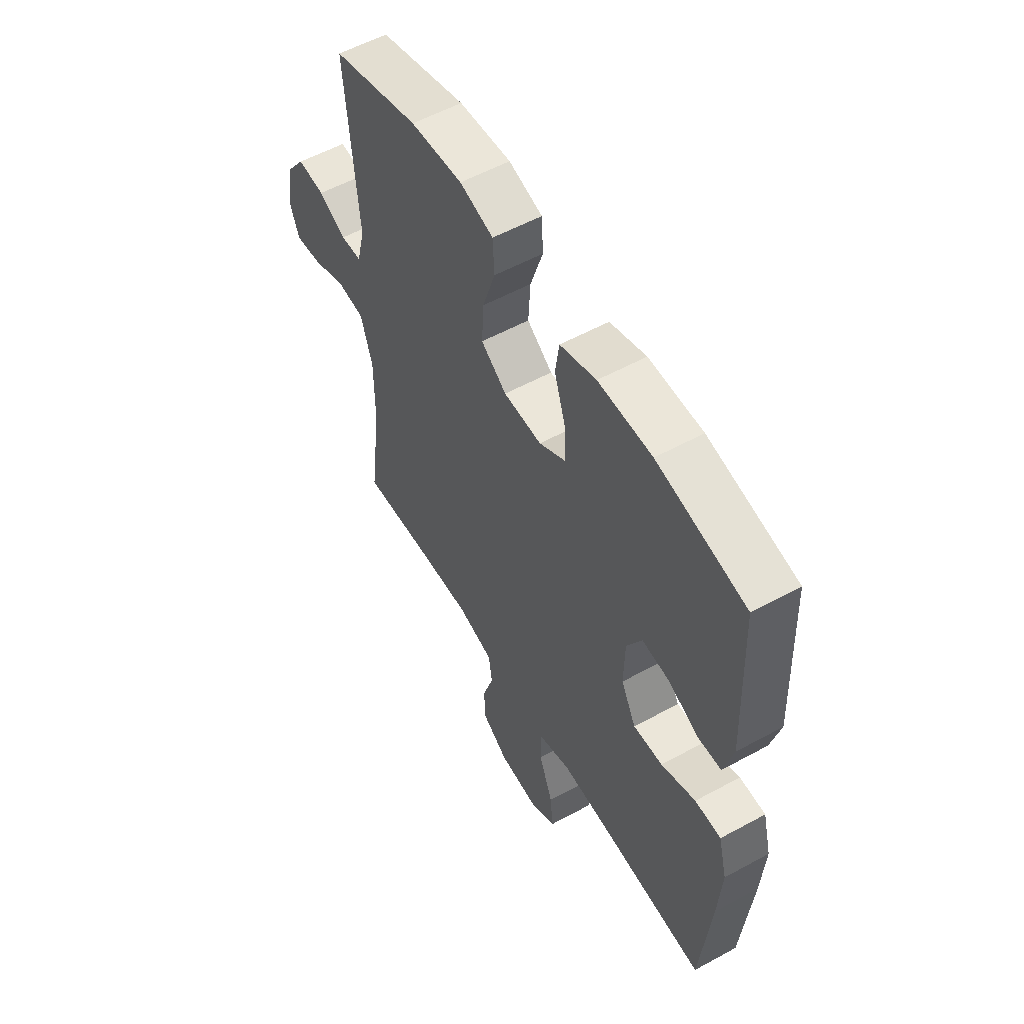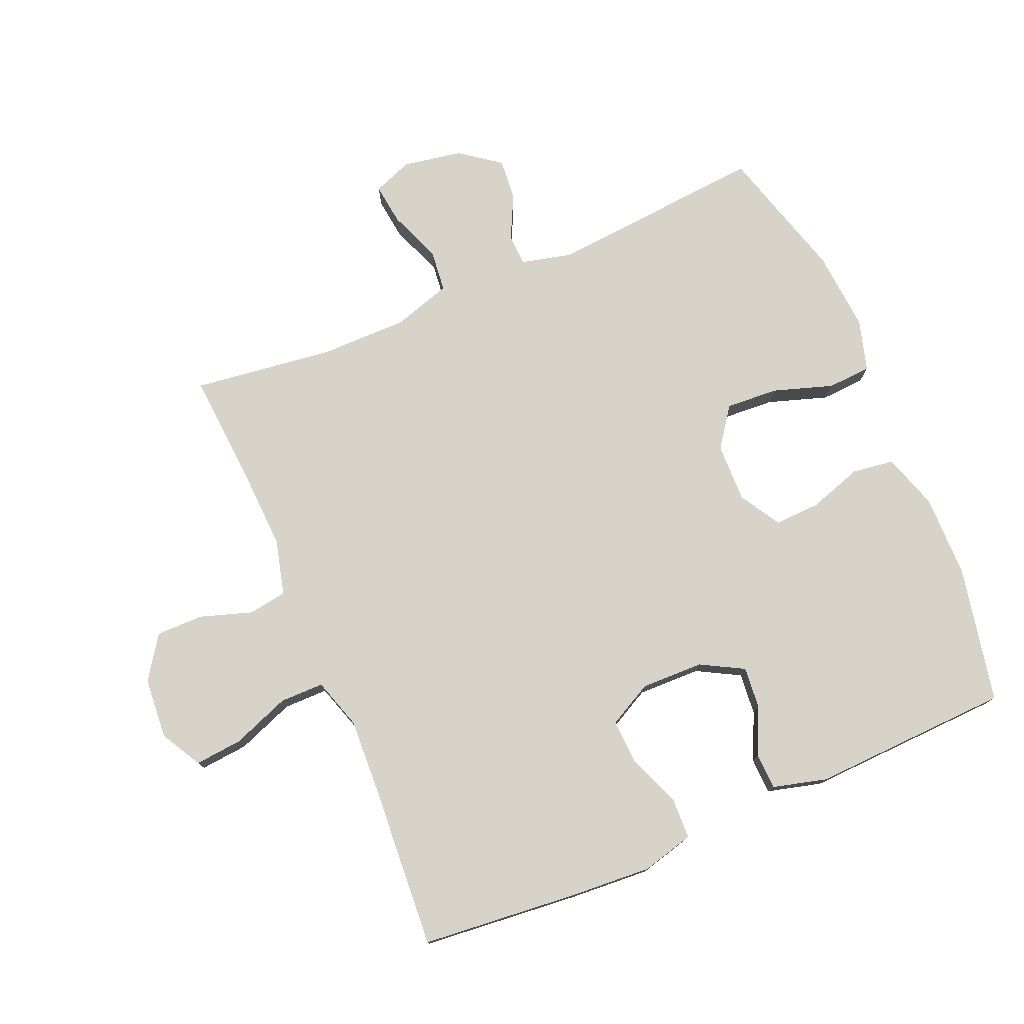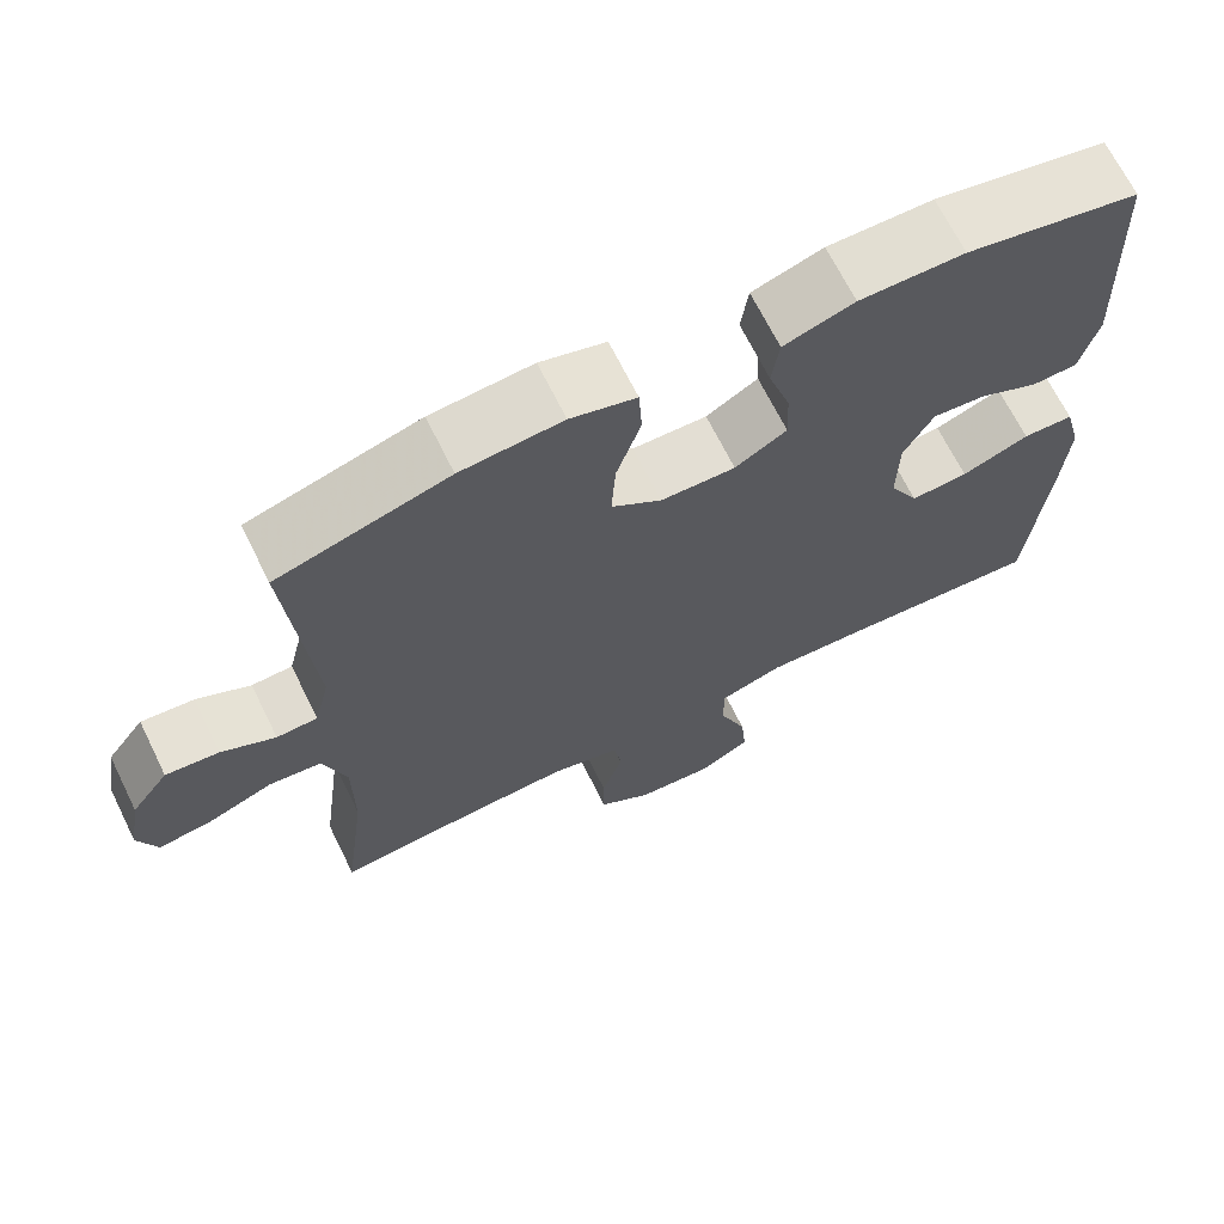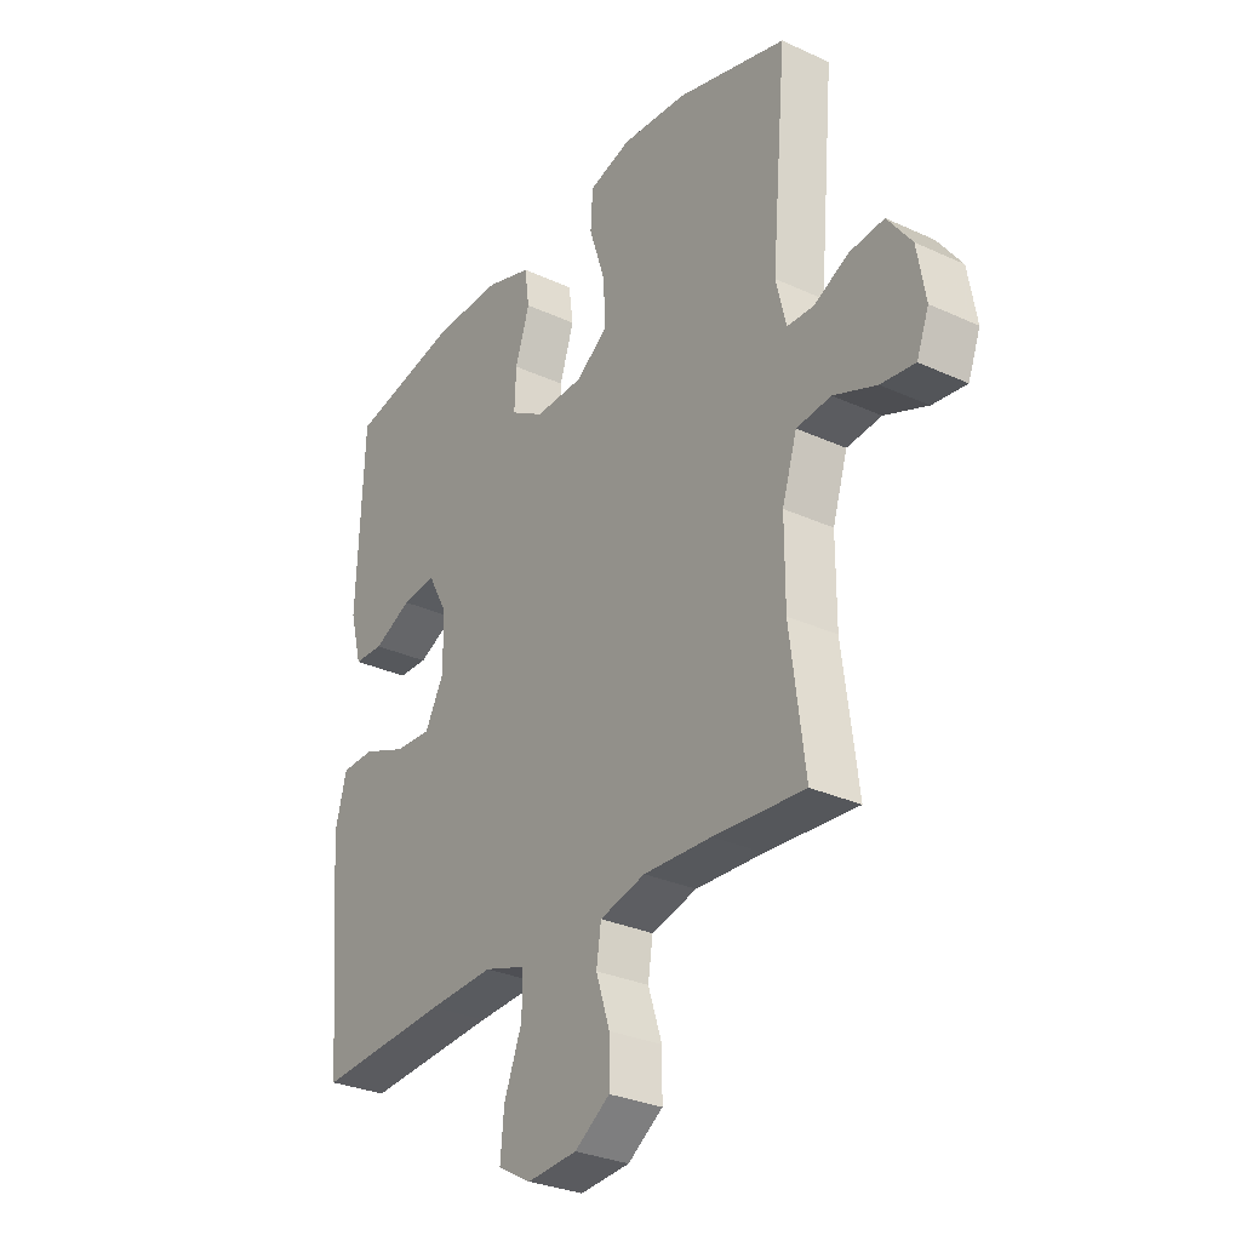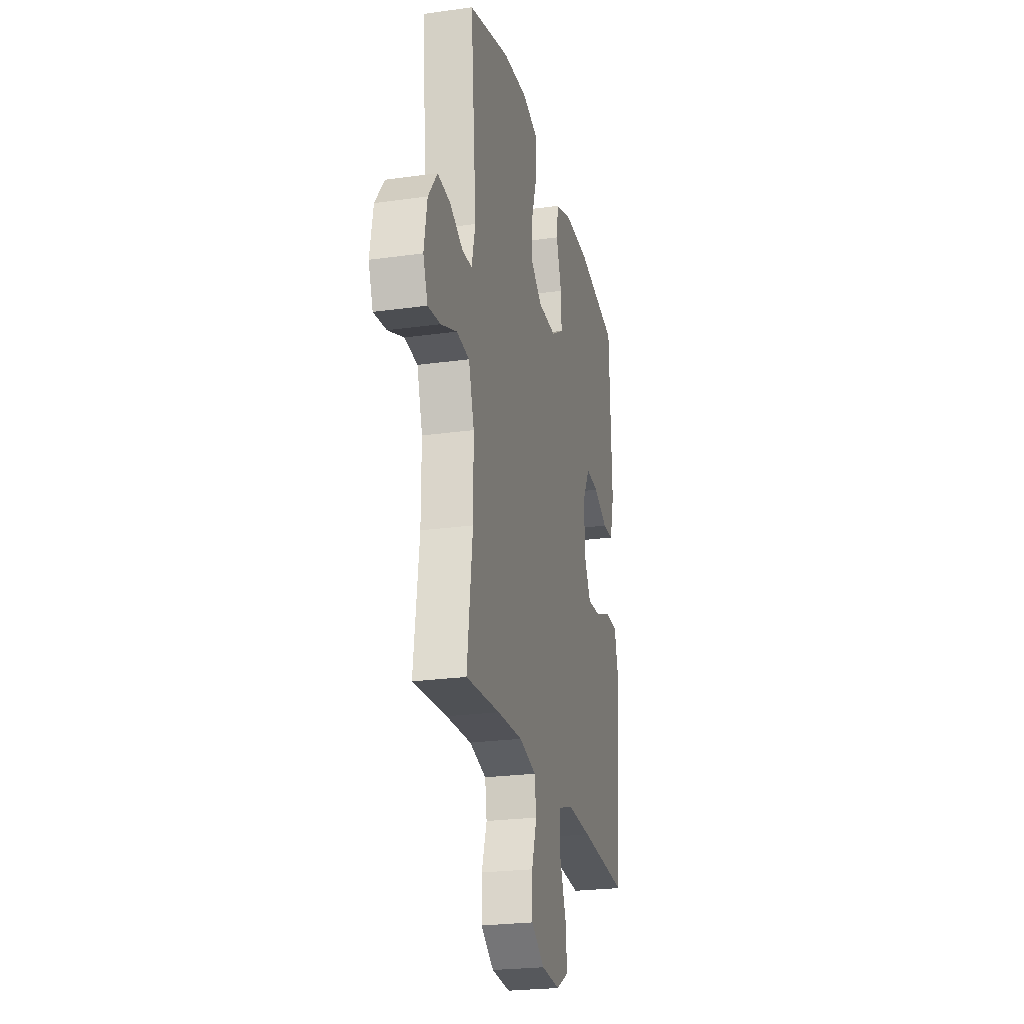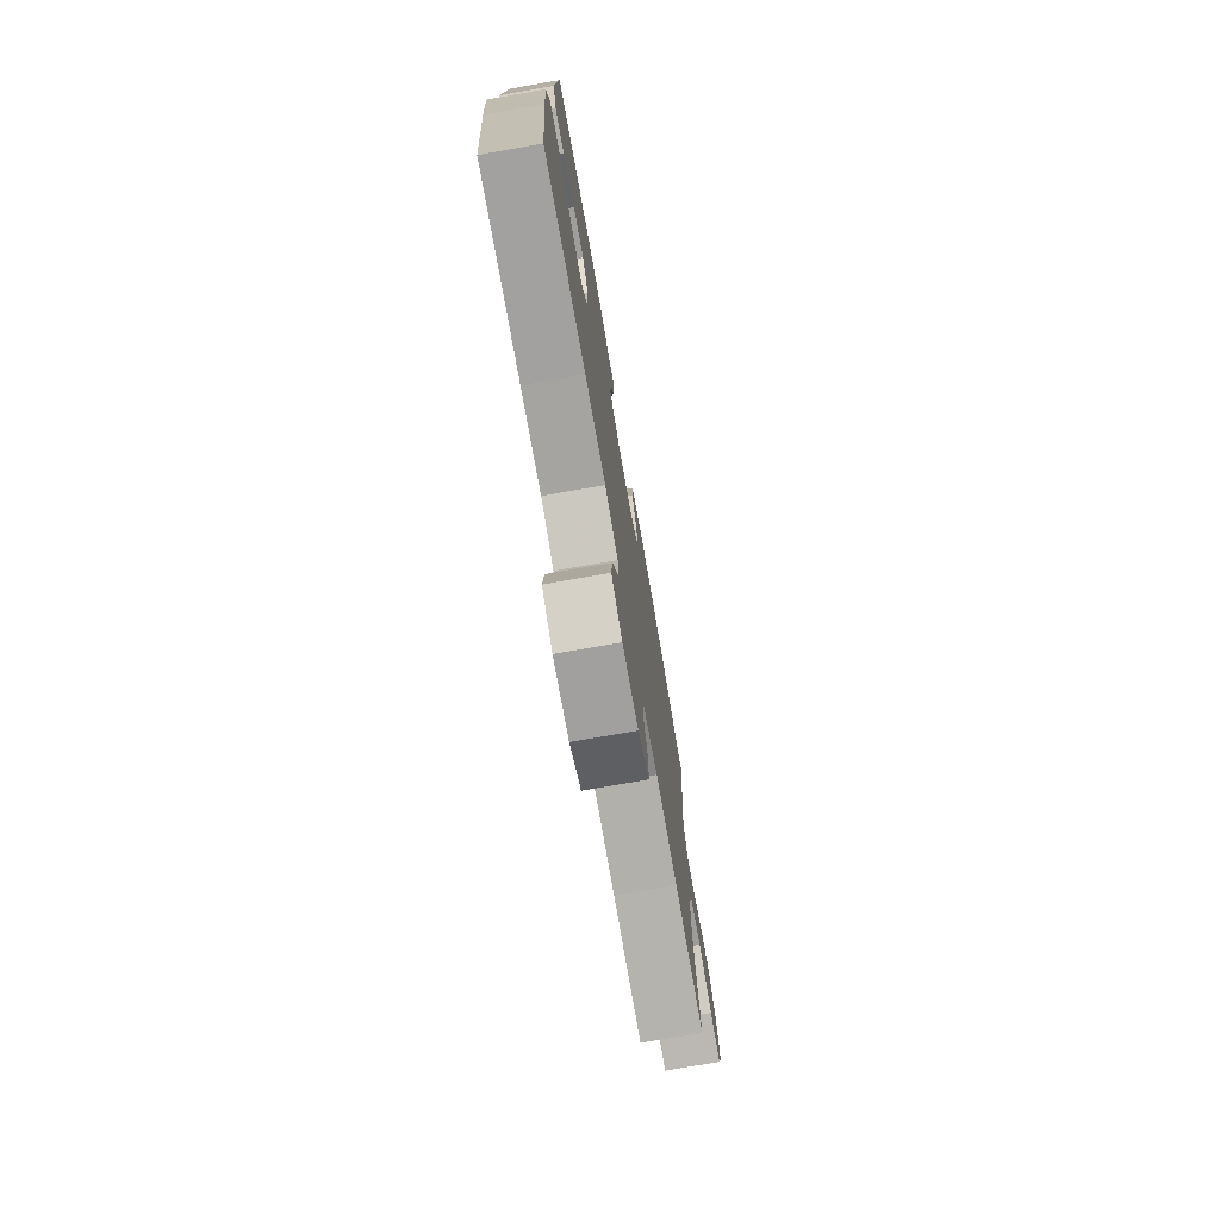
<metadata>
{"format":"obj","ext":"obj","renderer":"f3d","projection":"perspective","resolution":1024,"background":"white","views":[{"elev":56.1,"azim":-119.8,"up":"+Z"},{"elev":76.9,"azim":-113.0,"up":"+Y"},{"elev":68.2,"azim":153.7,"up":"+Z"},{"elev":-30.0,"azim":56.1,"up":"+Z"},{"elev":-24.1,"azim":103.1,"up":"+Z"},{"elev":-76.0,"azim":-80.1,"up":"+Z"}]}
</metadata>
<code>
v -0.5 0.07 0.5
v -0.289 0.07 0.543
v -0.161 0.07 0.544
v -0.075 0.07 0.516
v -0.066 0.07 0.452
v -0.093 0.07 0.369
v -0.096 0.07 0.298
v -0.033 0.07 0.26
v 0.058 0.07 0.262
v 0.119 0.07 0.306
v 0.114 0.07 0.387
v 0.084 0.07 0.479
v 0.088 0.07 0.547
v 0.168 0.07 0.57
v 0.292 0.07 0.56
v 0.5 0.07 0.5
v 0.471 0.07 0.165
v 0.49 0.07 0.087
v 0.54 0.07 0.085
v 0.606 0.07 0.118
v 0.671 0.07 0.124
v 0.717 0.07 0.062
v 0.733 0.07 -0.029
v 0.71 0.07 -0.09
v 0.646 0.07 -0.082
v 0.565 0.07 -0.05
v 0.5 0.07 -0.057
v 0.472 0.07 -0.147
v 0.472 0.07 -0.283
v 0.5 0.07 -0.5
v 0.328 0.07 -0.487
v 0.2 0.07 -0.481
v 0.114 0.07 -0.503
v 0.105 0.07 -0.563
v 0.131 0.07 -0.643
v 0.131 0.07 -0.716
v 0.065 0.07 -0.761
v -0.029 0.07 -0.768
v -0.092 0.07 -0.733
v -0.085 0.07 -0.659
v -0.051 0.07 -0.57
v -0.051 0.07 -0.502
v -0.129 0.07 -0.477
v -0.252 0.07 -0.483
v -0.5 0.07 -0.5
v -0.523 0.07 -0.254
v -0.531 0.07 -0.131
v -0.51 0.07 -0.051
v -0.448 0.07 -0.049
v -0.366 0.07 -0.081
v -0.296 0.07 -0.085
v -0.26 0.07 -0.017
v -0.262 0.07 0.08
v -0.298 0.07 0.146
v -0.363 0.07 0.14
v -0.435 0.07 0.106
v -0.491 0.07 0.108
v -0.513 0.07 0.192
v -0.5 0 0.5
v -0.289 0 0.543
v -0.161 0 0.544
v -0.075 0 0.516
v -0.066 0 0.452
v -0.093 0 0.369
v -0.096 0 0.298
v -0.033 0 0.26
v 0.058 0 0.262
v 0.119 0 0.306
v 0.114 0 0.387
v 0.084 0 0.479
v 0.088 0 0.547
v 0.168 0 0.57
v 0.292 0 0.56
v 0.5 0 0.5
v 0.471 0 0.165
v 0.49 0 0.087
v 0.54 0 0.085
v 0.606 0 0.118
v 0.671 0 0.124
v 0.717 0 0.062
v 0.733 0 -0.029
v 0.71 0 -0.09
v 0.646 0 -0.082
v 0.565 0 -0.05
v 0.5 0 -0.057
v 0.472 0 -0.147
v 0.472 0 -0.283
v 0.5 0 -0.5
v 0.328 0 -0.487
v 0.2 0 -0.481
v 0.114 0 -0.503
v 0.105 0 -0.563
v 0.131 0 -0.643
v 0.131 0 -0.716
v 0.065 0 -0.761
v -0.029 0 -0.768
v -0.092 0 -0.733
v -0.085 0 -0.659
v -0.051 0 -0.57
v -0.051 0 -0.502
v -0.129 0 -0.477
v -0.252 0 -0.483
v -0.5 0 -0.5
v -0.523 0 -0.254
v -0.531 0 -0.131
v -0.51 0 -0.051
v -0.448 0 -0.049
v -0.366 0 -0.081
v -0.296 0 -0.085
v -0.26 0 -0.017
v -0.262 0 0.08
v -0.298 0 0.146
v -0.363 0 0.14
v -0.435 0 0.106
v -0.491 0 0.108
v -0.513 0 0.192
f 4 5 6
f 3 4 6
f 2 3 6
f 1 2 6
f 58 1 6
f 57 58 6
f 56 57 6
f 55 56 6
f 54 55 6 7
f 53 54 7 8
f 52 53 8 9
f 51 52 9 10
f 48 49 50
f 47 48 50
f 46 47 50
f 45 46 50
f 44 45 50
f 43 44 50 51
f 42 43 51 10
f 39 40 41
f 38 39 41
f 37 38 41
f 36 37 41
f 35 36 41
f 34 35 41
f 41 42 10
f 34 41 10
f 33 34 10
f 29 30 31
f 28 29 31 32
f 32 33 10
f 28 32 10
f 27 28 10
f 24 25 26
f 23 24 26
f 22 23 26
f 21 22 26
f 20 21 26
f 19 20 26
f 18 19 26 27
f 15 16 17
f 14 15 17
f 13 14 17
f 12 13 17
f 11 12 17
f 17 18 27
f 11 17 27
f 10 11 27
f 64 63 62
f 64 62 61
f 64 61 60
f 64 60 59
f 64 59 116
f 64 116 115
f 64 115 114
f 64 114 113
f 65 64 113 112
f 66 65 112 111
f 67 66 111 110
f 68 67 110 109
f 108 107 106
f 108 106 105
f 108 105 104
f 108 104 103
f 108 103 102
f 109 108 102 101
f 68 109 101 100
f 99 98 97
f 99 97 96
f 99 96 95
f 99 95 94
f 99 94 93
f 99 93 92
f 68 100 99
f 68 99 92
f 68 92 91
f 89 88 87
f 90 89 87 86
f 68 91 90
f 68 90 86
f 68 86 85
f 84 83 82
f 84 82 81
f 84 81 80
f 84 80 79
f 84 79 78
f 84 78 77
f 85 84 77 76
f 75 74 73
f 75 73 72
f 75 72 71
f 75 71 70
f 75 70 69
f 85 76 75
f 85 75 69
f 85 69 68
f 1 59 60 2
f 2 60 61 3
f 3 61 62 4
f 4 62 63 5
f 5 63 64 6
f 6 64 65 7
f 7 65 66 8
f 8 66 67 9
f 9 67 68 10
f 10 68 69 11
f 11 69 70 12
f 12 70 71 13
f 13 71 72 14
f 14 72 73 15
f 15 73 74 16
f 16 74 75 17
f 17 75 76 18
f 18 76 77 19
f 19 77 78 20
f 20 78 79 21
f 21 79 80 22
f 22 80 81 23
f 23 81 82 24
f 24 82 83 25
f 25 83 84 26
f 26 84 85 27
f 27 85 86 28
f 28 86 87 29
f 29 87 88 30
f 30 88 89 31
f 31 89 90 32
f 32 90 91 33
f 33 91 92 34
f 34 92 93 35
f 35 93 94 36
f 36 94 95 37
f 37 95 96 38
f 38 96 97 39
f 39 97 98 40
f 40 98 99 41
f 41 99 100 42
f 42 100 101 43
f 43 101 102 44
f 44 102 103 45
f 45 103 104 46
f 46 104 105 47
f 47 105 106 48
f 48 106 107 49
f 49 107 108 50
f 50 108 109 51
f 51 109 110 52
f 52 110 111 53
f 53 111 112 54
f 54 112 113 55
f 55 113 114 56
f 56 114 115 57
f 57 115 116 58
f 58 116 59 1

</code>
